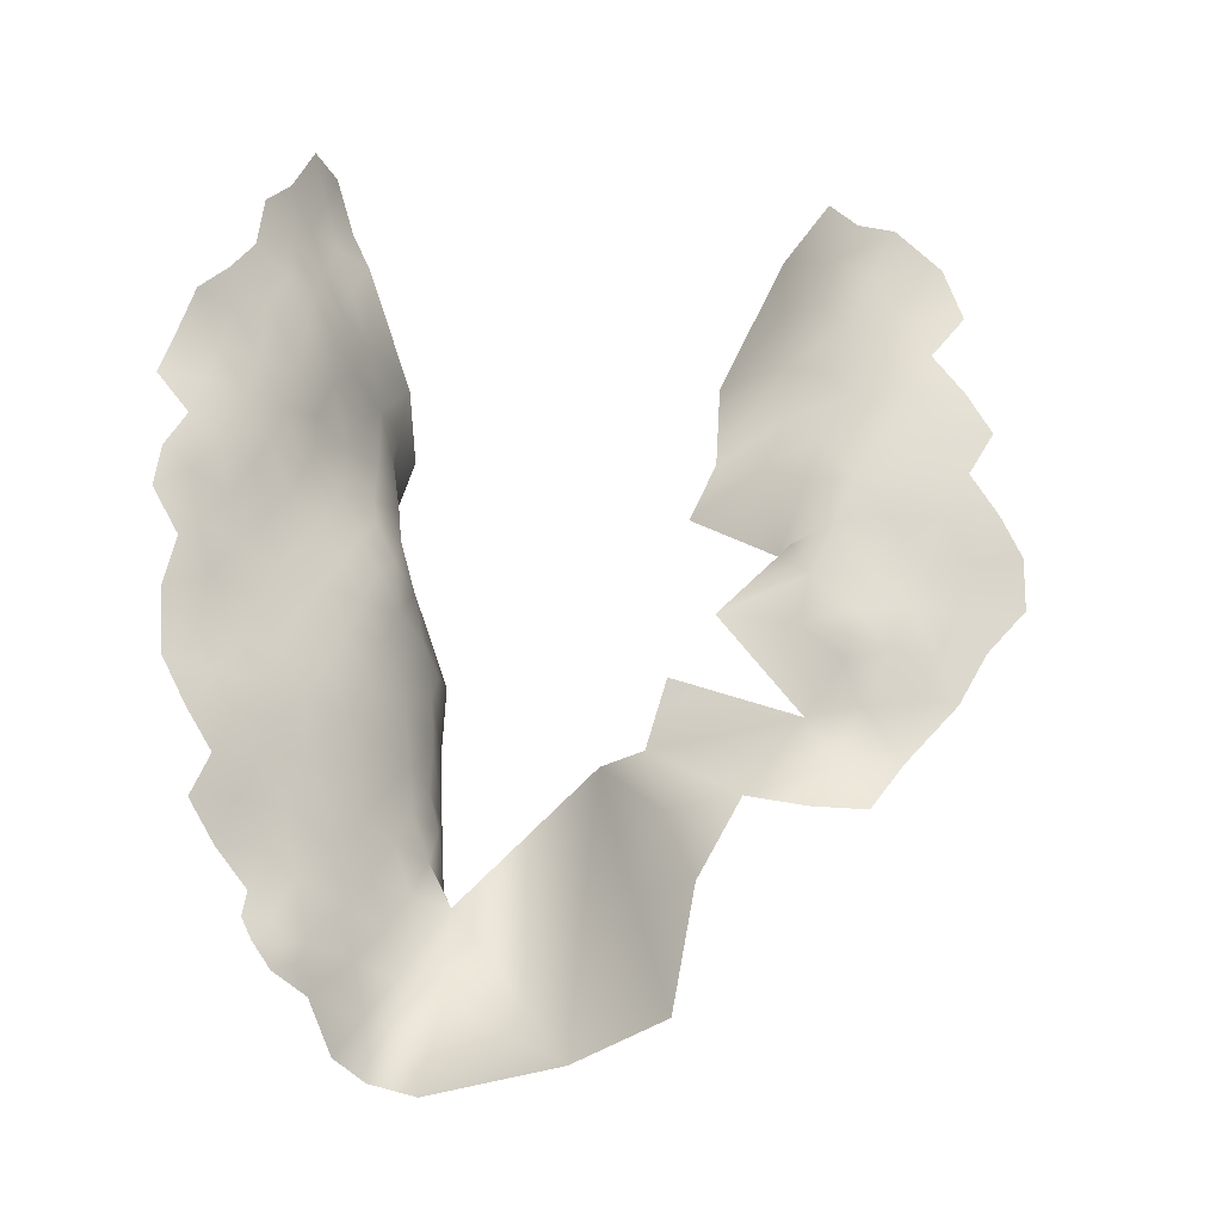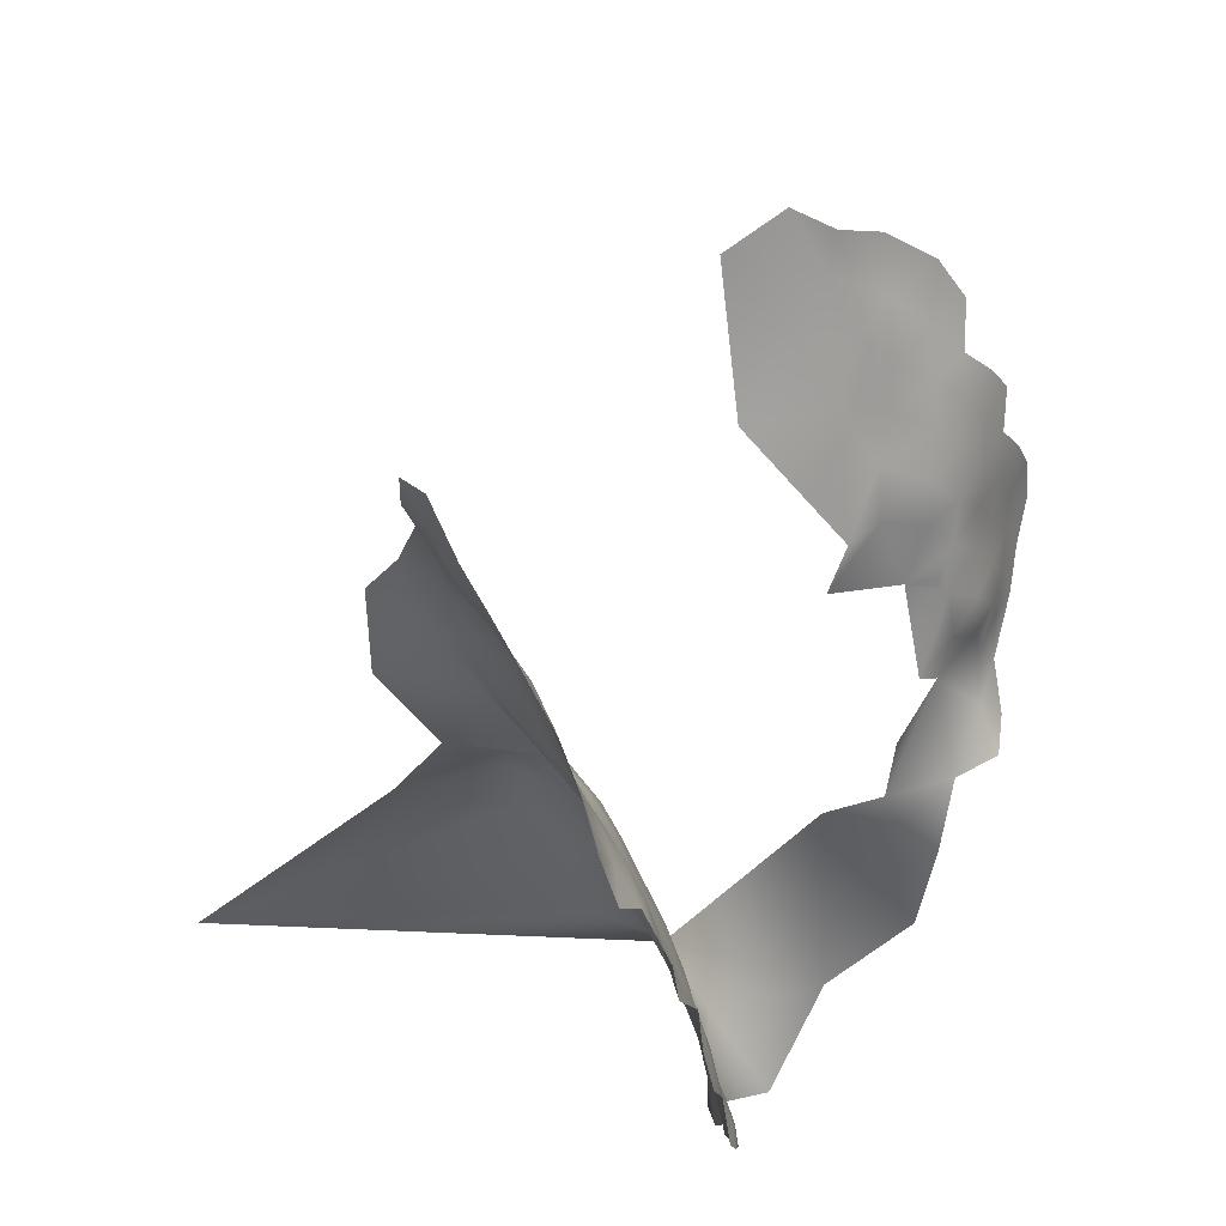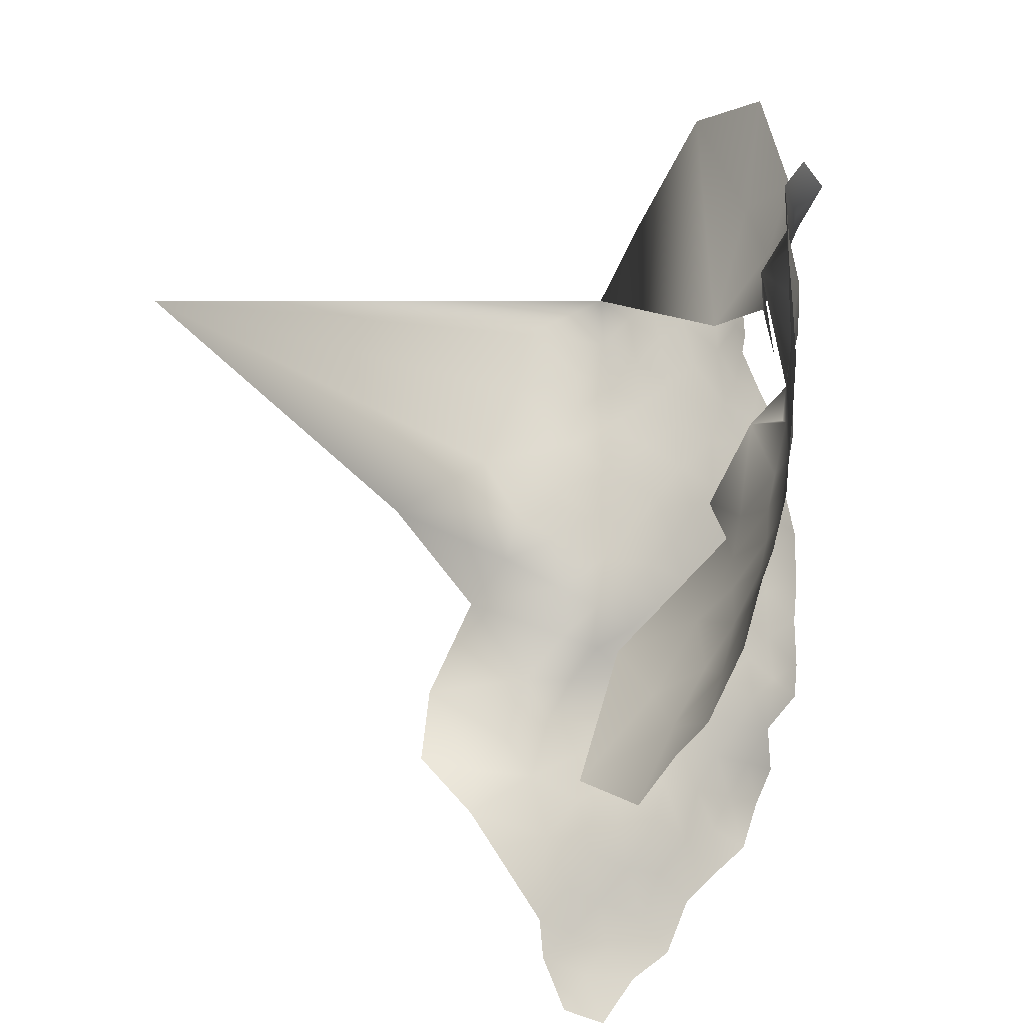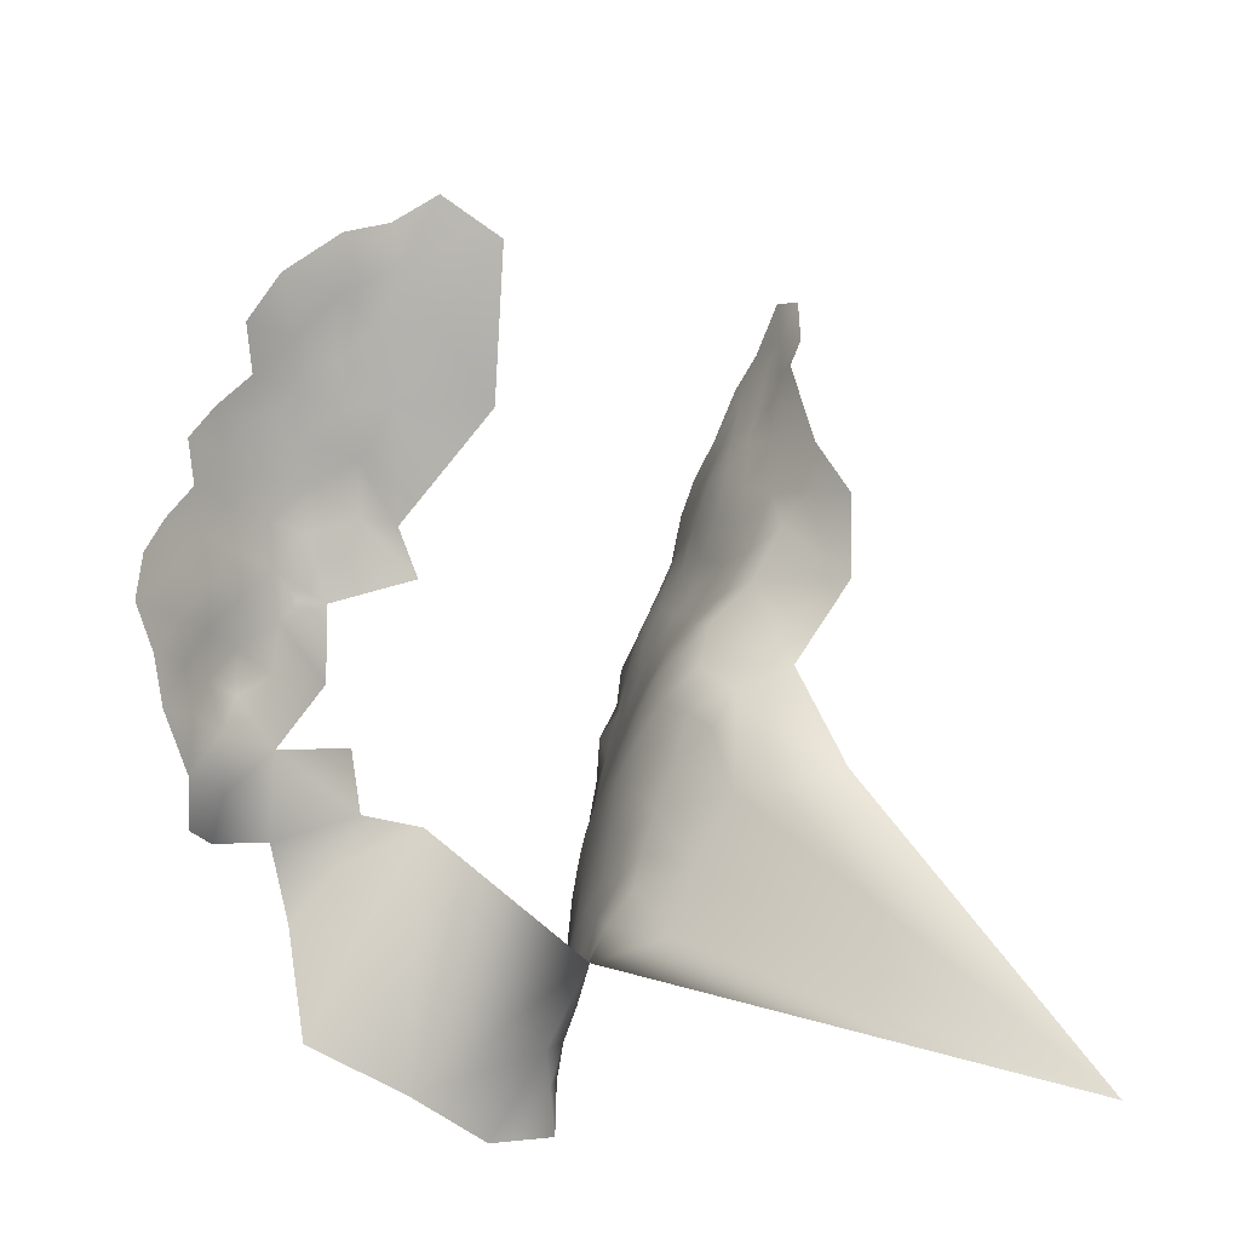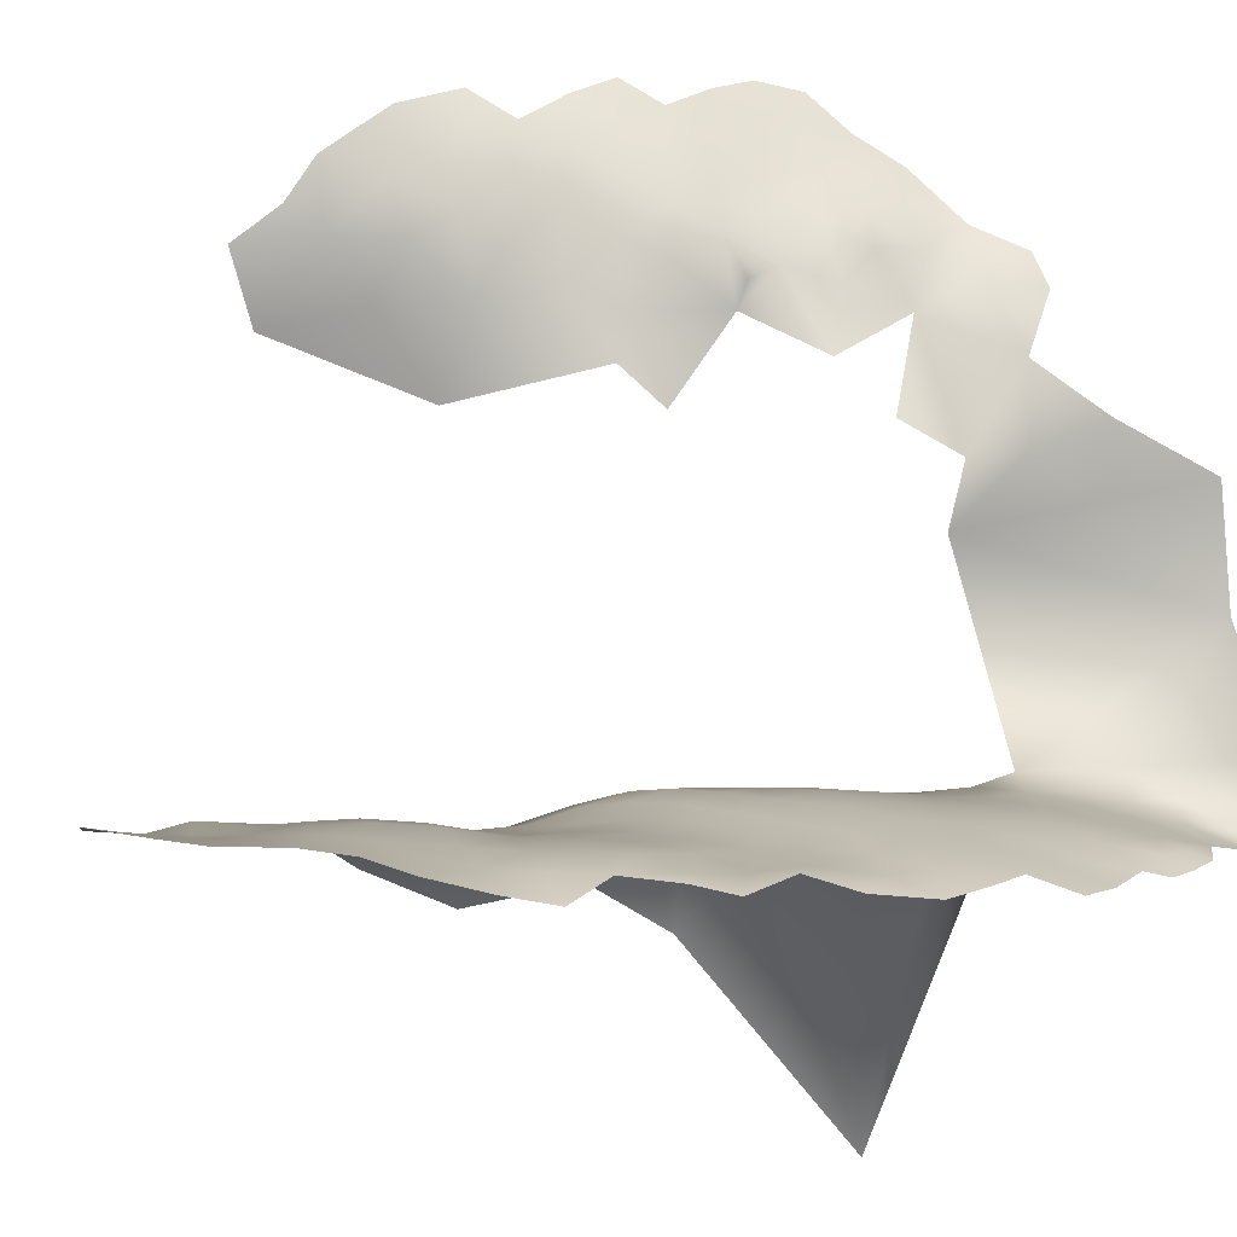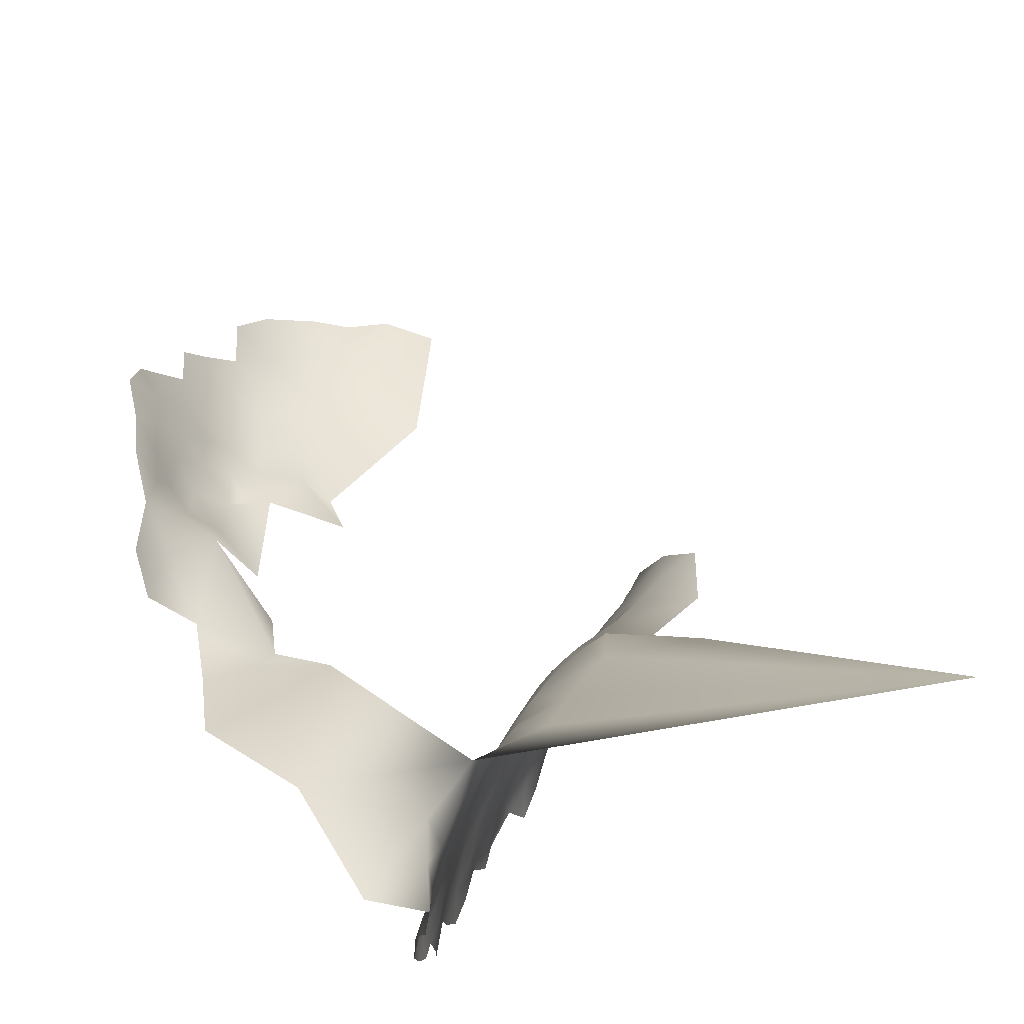
<metadata>
{"format":"obj","ext":"obj","renderer":"f3d","projection":"perspective","resolution":1024,"background":"white","views":[{"elev":-6.5,"azim":-84.5,"up":"+Y"},{"elev":50.8,"azim":-146.7,"up":"+Y"},{"elev":66.6,"azim":170.4,"up":"+Z"},{"elev":-20.6,"azim":39.4,"up":"+Y"},{"elev":-27.0,"azim":-119.9,"up":"+Z"},{"elev":-74.4,"azim":35.9,"up":"+Y"}]}
</metadata>
<code>
v -239.3 -319.2 576
v -237.5 -319.5 579.1
v -239.4 -322 577.3
v -237.4 -322.7 580.4
v -238.6 -325.6 579.5
v -236.6 -325 581.8
v -234.5 -322.3 583
v -234.8 -328.8 583.2
v -238.1 -316.1 576.5
v -237.1 -284.4 569.8
v -236.3 -261.5 564.5
v -238.4 -273 567.2
v -240.2 -279.4 565.7
v -205.3 -228.2 573.7
v -241.7 -287.9 566.3
v -239.6 -299.6 572.2
v -234.7 -299.8 576.9
v -236.4 -294.5 574.3
v -241.1 -294.2 569.3
v -242.3 -305 570
v -237.7 -305.1 574.9
v -233 -306 579.8
v -240.1 -310.9 572.8
v -236 -310.8 577.2
v -237.8 -266.8 563.7
v -230.5 -251.1 562.1
v -227 -245.7 563.4
v -226.5 -251.3 567.1
v -221.5 -251.9 571.3
v -222.4 -246.2 568
v -225.7 -256.5 570.7
v -220.6 -258 574.4
v -215.6 -253.5 575.3
v -217.3 -246.8 572.2
v -219 -241.2 569.3
v -218.4 -234.9 568.3
v -223.4 -238.7 565.3
v -213.9 -238.9 572.4
v -212.6 -230.5 570.4
v -212.3 -246.9 576.3
v -208.9 -240.4 576.7
v -209 -234.4 574.1
v -205.5 -248.3 579.6
v -209.4 -253.2 578.2
v -231.8 -294.9 578.4
v -229.4 -299.3 581.6
v -198.7 -245.5 581.4
v -199.7 -252 582.1
v -203.9 -241.6 579.3
v -204.4 -235.3 576.9
v -199.1 -237.7 579.9
v -230.8 -256.4 566.3
v -224.7 -262.5 573.3
v -229 -260.5 570
v -229.4 -266.7 571.4
v -224.6 -269.2 575
v -229.5 -273.1 572.8
v -225.2 -275.4 576.8
v -220.4 -271.4 579
v -219.7 -265.2 576.8
v -229.7 -279.6 574.8
v -225.2 -281.4 579.3
v -220.8 -277.2 581.3
v -233.6 -270.5 568.5
v -234.5 -277.4 570.3
v -233.2 -264 567.3
v -215.2 -267.6 580.5
v -215.9 -273.3 583.2
v -215.5 -278.7 586
v -211.4 -274.7 587.1
v -210.8 -269.5 584.6
v -219.8 -282.7 584.3
v -213.9 -284 588.2
v -223.9 -287.4 583.1
v -218.4 -288.8 587.3
v -229.3 -285.8 577.6
v -223.2 -294.1 585.3
v -228.1 -292 581
v -208.3 -279.3 589.4
v -201.8 -282.9 591.5
v -200.8 -275.9 590.1
v -200.4 -268.8 588.1
v -193.8 -281.1 591
v -207.9 -286.2 590.7
v -208.9 -263.6 581.4
v -215.2 -261.3 577.9
v -223.6 -300.7 586.3
v -218.1 -296.8 589
v -218.8 -303.5 589.7
v -224.1 -307.4 587.5
v -219.2 -310.1 590.9
v -214.3 -312.2 594.5
v -214.2 -305.9 592.3
v -219 -316.6 593
v -214.8 -318.2 597.5
v -203 -315.8 594.6
v -209.1 -308.1 594.9
v -208.8 -302.6 593.5
v -223.7 -314.2 589
v -223.5 -320.7 590.6
v -228.3 -318.1 586.4
v -228.6 -324.6 587.6
v -224 -327 592.2
v -219.6 -322.8 594.4
v -228 -331.4 588.8
v -213 -299.9 591.7
v -211.8 -292.4 590.9
v -206.2 -297 593.6
v -222.5 -329.5 597.6
v -199.6 -306.8 593.8
v -228.4 -305 583.8
v -228.7 -311.2 584.9
v -233.5 -314.9 581.2
v -179.1 -294.1 585.1
v -192.2 -288.2 593.2
v -232.4 -290.1 576.6
v -206 -272.5 588.4
v -205.3 -266.9 585.6
v -200.7 -263 584.3
v -203.4 -256.8 581.1
v -193.7 -263.5 586.6
v -196.2 -257.5 584.1
v -189.6 -255.4 584.9
v -225.6 -259.7 659.9
v -203.2 -289.9 592.9
v -228.2 -270.6 666.9
v -225.5 -333.5 593.3
v -237.3 -289.5 571.8
v -187.9 -277.2 585.1
v -223.9 -254.4 656.3
v -224 -254.5 663.1
v -221.6 -249.2 659
v -222.8 -254.6 649.2
v -227 -265.2 663.3
v -225.2 -259.9 666.4
v -228.7 -276 669.6
v -227.7 -265 656.7
v -228.6 -270.7 660.1
v -228.9 -270.7 653.6
v -229.8 -276.4 657.3
v -229.2 -276.5 663.7
v -230.1 -276.7 651.5
v -229.1 -271.3 646.7
v -232.8 -282.5 649.2
v -233.8 -288.4 647.8
v -233.6 -287.6 653.2
v -231.8 -287.7 658.9
v -231.5 -282.1 655.6
v -233.8 -294.4 650
v -233.2 -293.1 655.7
v -230.3 -282.2 661.7
v -231 -287.8 665
v -236.8 -301.2 646.4
v -238.6 -306.8 650.8
v -234.4 -301.2 654.9
v -232.6 -294.1 661.5
v -229.6 -282.5 669.8
v -225.8 -259.8 653
v -231.5 -336.2 585.5
v -228 -339.5 589.2
v -192.4 -249.5 583.6
v -226.7 -265.7 643.4
v -225.7 -275 639.7
v -230.6 -277.6 643.8
v -229.7 -274 641.4
v -232.9 -284.3 642.4
v -232.9 -282.8 632.4
v -233.4 -290.5 626.6
v -231.1 -295.3 643
v -233.9 -299.4 623.9
v -238.9 -305 635.9
v -227.6 -301 617.8
v -235.8 -306.7 625.9
v -219.4 -256.1 641.1
v -213.3 -248.7 640.2
v -220.6 -262.5 631.8
v -212.3 -240.3 645.7
v -203.5 -249.4 631.4
v -224.5 -260.2 645.5
v -222 -262.9 637.9
v -227.8 -265.3 649.2
v -220.6 -249.3 652.3
v -217.9 -250.4 645.3
v -233.2 -284.6 573.5
v -208.3 -223.3 570.6
v -202.4 -219.8 572.9
v -217.8 -243.8 655.5
v -218.8 -244 663.3
v -216.6 -244.5 648.4
v -196.7 -213.7 575
v -191.4 -216.1 577
v -215.3 -236.8 660.7
v -199.2 -231 576.9
v -199.3 -224.8 574.9
v -194.4 -227 577.8
v -184.4 -251.3 585
v -179.6 -265.3 582.4
v -241.8 -306.5 643.8
v -194.9 -233.1 579.9
v -190 -228.6 581.4
v -195.4 -220.7 576.2
v -189.6 -223.7 579
v -193.2 -240.6 582.2
v -205.9 -228.2 649.9
v -210.9 -258.1 578.3
v -239.7 -331 627.4
v -176.7 -254.1 586
v -182.6 -244.7 586.1
v -200.8 -224 646.1
v -210 -230.2 654.8
v -205.8 -239.7 640.2
v -194.8 -230.3 639.8
v -235 -316.4 622.5
v -240.4 -315.1 630.4
v -213.3 -237 651.6
v -196.7 -286.8 592.8
v -193.1 -296.5 592.7
v -206.8 -233.1 646.7
v -232.4 -337 614.4
v -233.9 -340.7 596.6
v -219.9 -269.4 628.3
v -146.2 -342.1 574.6
f 6 7 4
f 6 4 5
f 2 9 1
f 2 1 3
f 3 5 4
f 2 3 4
f 8 7 6
f 200 202 195
f 7 2 4
f 8 6 5
f 25 66 11
f 146 144 145
f 12 65 64
f 184 116 76
f 28 26 52
f 78 116 45
f 52 31 28
f 52 54 31
f 135 131 124
f 21 22 17
f 195 193 199
f 61 184 76
f 61 76 62
f 62 63 58
f 71 67 68
f 200 195 199
f 58 61 62
f 86 60 67
f 150 156 147
f 70 71 68
f 70 68 69
f 148 146 147
f 46 22 111
f 65 57 64
f 151 148 147
f 42 38 41
f 158 124 130
f 58 63 59
f 58 59 56
f 103 105 127
f 17 22 46
f 17 46 45
f 134 135 124
f 134 124 137
f 32 29 31
f 100 94 99
f 100 99 101
f 55 66 64
f 55 64 57
f 92 94 95
f 110 98 97
f 29 30 28
f 29 28 31
f 150 147 146
f 127 109 103
f 137 138 134
f 137 124 158
f 53 32 31
f 53 31 54
f 148 144 146
f 61 58 57
f 37 35 36
f 28 27 26
f 28 30 27
f 100 102 103
f 100 101 102
f 141 138 140
f 112 90 111
f 75 72 74
f 68 59 63
f 88 87 89
f 139 142 140
f 139 140 138
f 56 59 60
f 89 91 93
f 73 69 72
f 73 72 75
f 152 151 147
f 88 77 87
f 156 152 147
f 91 99 94
f 91 94 92
f 77 74 78
f 59 68 67
f 59 67 60
f 18 128 19
f 18 19 16
f 20 21 16
f 118 85 71
f 103 104 100
f 103 109 104
f 56 57 58
f 56 55 57
f 201 194 195
f 18 17 45
f 33 29 32
f 33 34 29
f 128 184 10
f 35 38 36
f 16 21 17
f 16 17 18
f 53 55 56
f 93 91 92
f 18 45 116
f 53 56 60
f 24 21 23
f 24 22 21
f 130 124 131
f 94 100 104
f 137 139 138
f 20 23 21
f 105 103 102
f 55 54 66
f 55 53 54
f 190 201 191
f 89 90 91
f 30 34 35
f 30 29 34
f 142 148 140
f 133 158 130
f 112 101 99
f 113 24 9
f 113 9 2
f 201 202 191
f 201 195 202
f 142 144 148
f 179 162 181
f 117 82 118
f 50 42 41
f 85 67 71
f 90 89 87
f 50 49 51
f 50 41 49
f 61 57 65
f 33 40 34
f 139 181 143
f 97 92 96
f 157 151 152
f 79 117 70
f 98 106 93
f 106 89 93
f 106 88 89
f 96 92 95
f 193 195 194
f 95 94 104
f 189 182 187
f 85 205 86
f 85 86 67
f 90 112 99
f 90 99 91
f 120 119 122
f 138 126 134
f 130 132 182
f 130 182 133
f 51 199 193
f 51 193 50
f 82 119 118
f 143 142 139
f 84 80 79
f 164 144 142
f 128 15 19
f 163 164 165
f 80 84 125
f 97 98 93
f 97 93 92
f 69 63 72
f 69 68 63
f 39 38 42
f 39 36 38
f 131 132 130
f 187 182 132
f 187 132 188
f 15 128 10
f 23 9 24
f 44 33 205
f 121 122 119
f 84 79 73
f 141 136 126
f 141 126 138
f 81 82 117
f 108 106 98
f 108 107 106
f 107 88 106
f 44 43 40
f 44 40 33
f 179 158 133
f 128 18 116
f 128 116 184
f 143 164 142
f 216 80 125
f 77 75 74
f 162 143 181
f 217 115 216
f 111 90 87
f 48 120 122
f 151 141 140
f 151 140 148
f 25 64 66
f 117 71 70
f 117 118 71
f 81 117 79
f 81 79 80
f 149 146 145
f 149 150 146
f 13 65 12
f 158 179 181
f 193 194 14
f 157 136 141
f 157 141 151
f 62 72 63
f 62 74 72
f 217 216 125
f 78 76 116
f 50 14 42
f 50 193 14
f 166 144 164
f 108 98 110
f 197 196 123
f 78 45 46
f 87 46 111
f 186 14 194
f 186 185 14
f 161 47 48
f 47 43 48
f 47 49 43
f 101 112 113
f 113 2 7
f 161 203 47
f 207 196 197
f 32 53 60
f 32 60 86
f 121 119 82
f 186 194 201
f 12 64 25
f 65 13 10
f 203 199 51
f 79 70 69
f 79 69 73
f 37 30 35
f 47 203 51
f 47 51 49
f 161 123 196
f 145 144 166
f 137 158 181
f 137 181 139
f 13 15 10
f 37 27 30
f 173 213 214
f 39 42 14
f 39 14 185
f 174 180 179
f 105 160 127
f 105 159 160
f 65 184 61
f 65 10 184
f 86 205 33
f 86 33 32
f 183 182 189
f 180 162 179
f 218 177 215
f 155 153 154
f 129 121 82
f 129 82 81
f 88 75 77
f 88 107 75
f 192 187 188
f 43 44 120
f 43 120 48
f 74 76 78
f 74 62 76
f 85 118 119
f 145 169 149
f 183 133 182
f 169 153 149
f 102 7 8
f 52 66 54
f 161 122 123
f 161 48 122
f 198 154 153
f 83 129 81
f 175 174 183
f 38 35 34
f 101 7 102
f 101 113 7
f 155 150 149
f 155 149 153
f 218 210 204
f 218 215 210
f 190 186 201
f 165 164 143
f 43 49 41
f 43 41 40
f 112 111 22
f 83 80 216
f 83 81 80
f 163 165 143
f 113 22 24
f 113 112 22
f 107 108 125
f 107 125 84
f 120 44 205
f 38 40 41
f 38 34 40
f 120 85 119
f 120 205 85
f 215 177 189
f 11 66 52
f 77 46 87
f 77 78 46
f 105 8 159
f 105 102 8
f 174 133 183
f 174 179 133
f 175 183 189
f 175 189 177
f 211 177 218
f 115 83 216
f 115 114 83
f 73 75 107
f 73 107 84
f 215 189 187
f 215 187 192
f 163 143 162
f 192 210 215
f 217 125 108
f 121 123 122
f 171 173 214
f 208 196 207
f 176 180 174
f 208 161 196
f 155 156 150
f 218 204 209
f 110 97 96
f 208 203 161
f 95 104 109
f 211 175 177
f 171 170 173
f 220 127 160
f 169 145 166
f 180 176 221
f 217 108 110
f 121 197 123
f 203 200 199
f 211 178 175
f 167 166 164
f 167 164 163
f 172 173 170
f 169 171 153
f 163 162 180
f 163 180 221
f 218 212 211
f 218 209 212
f 114 129 83
f 114 115 217
f 172 213 173
f 169 166 167
f 220 109 127
f 176 174 175
f 129 197 121
f 208 200 203
f 169 170 171
f 169 168 170
f 206 214 213
f 178 176 175
f 219 109 220
f 178 211 212
f 219 206 213
f 219 95 109
f 172 219 213
f 172 95 219
f 222 110 96
f 222 114 217
f 222 217 110
f 222 96 95
f 171 198 153

</code>
